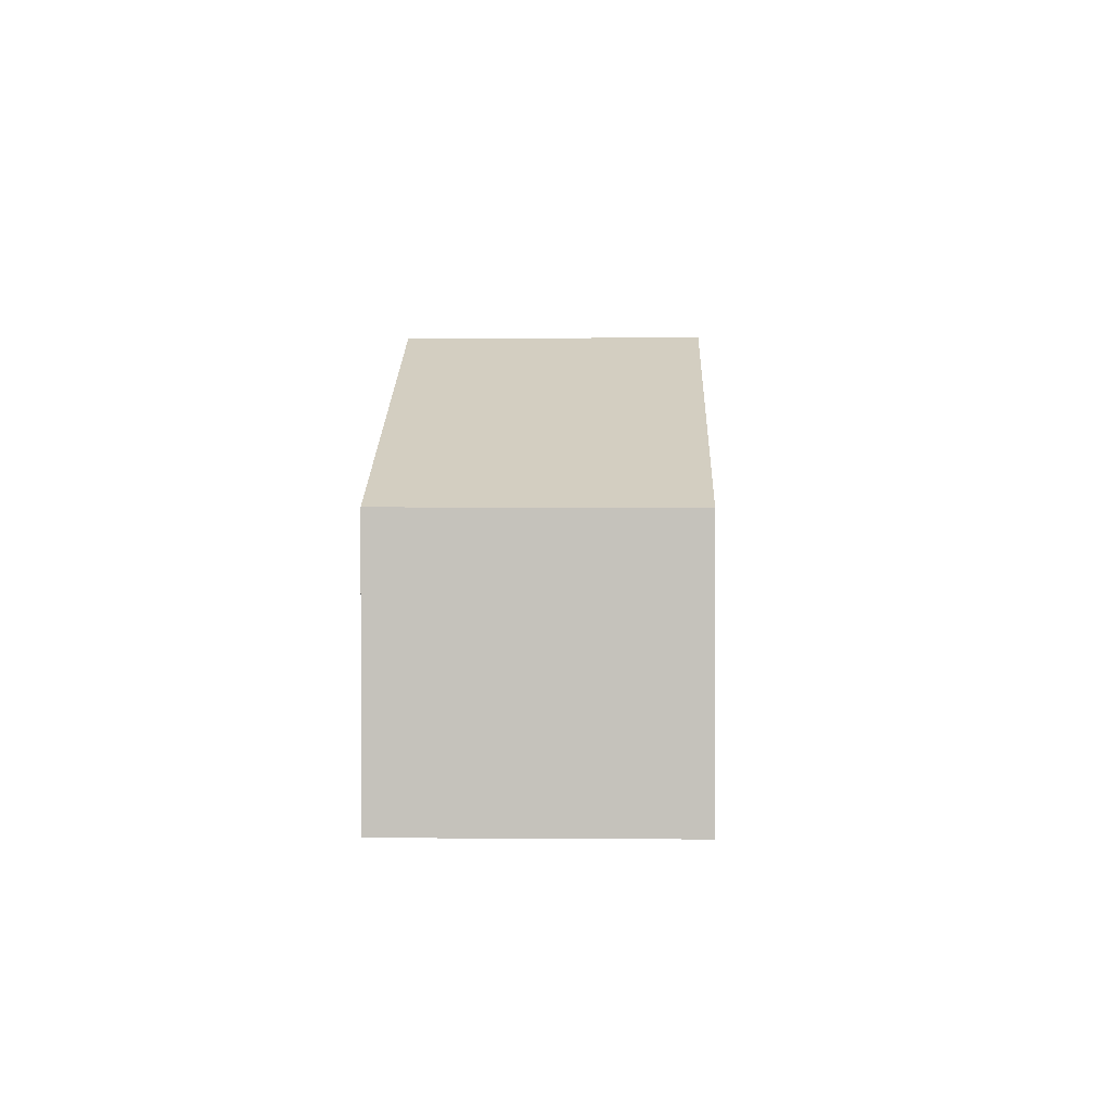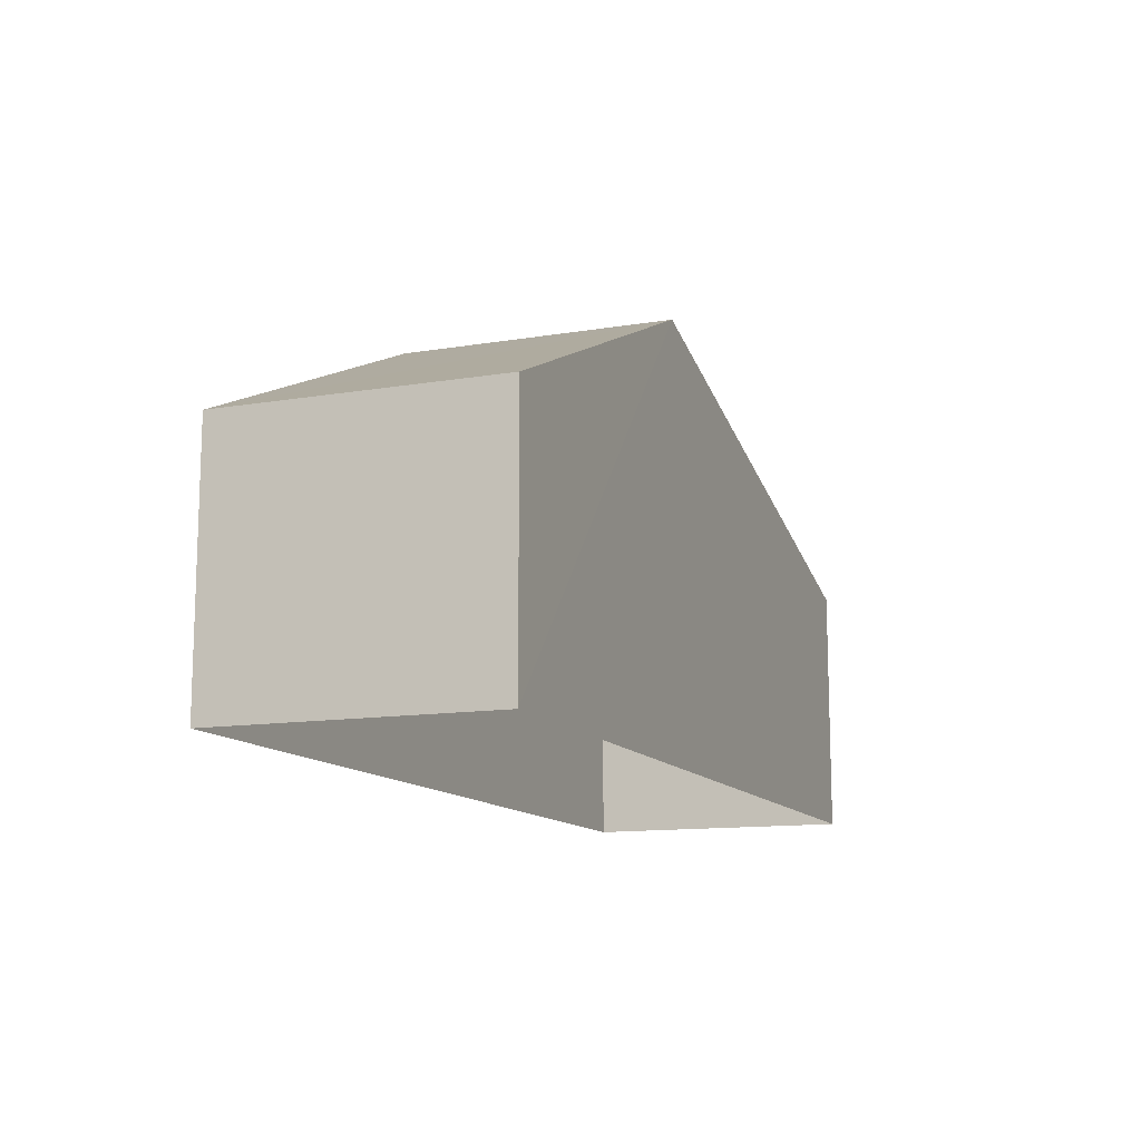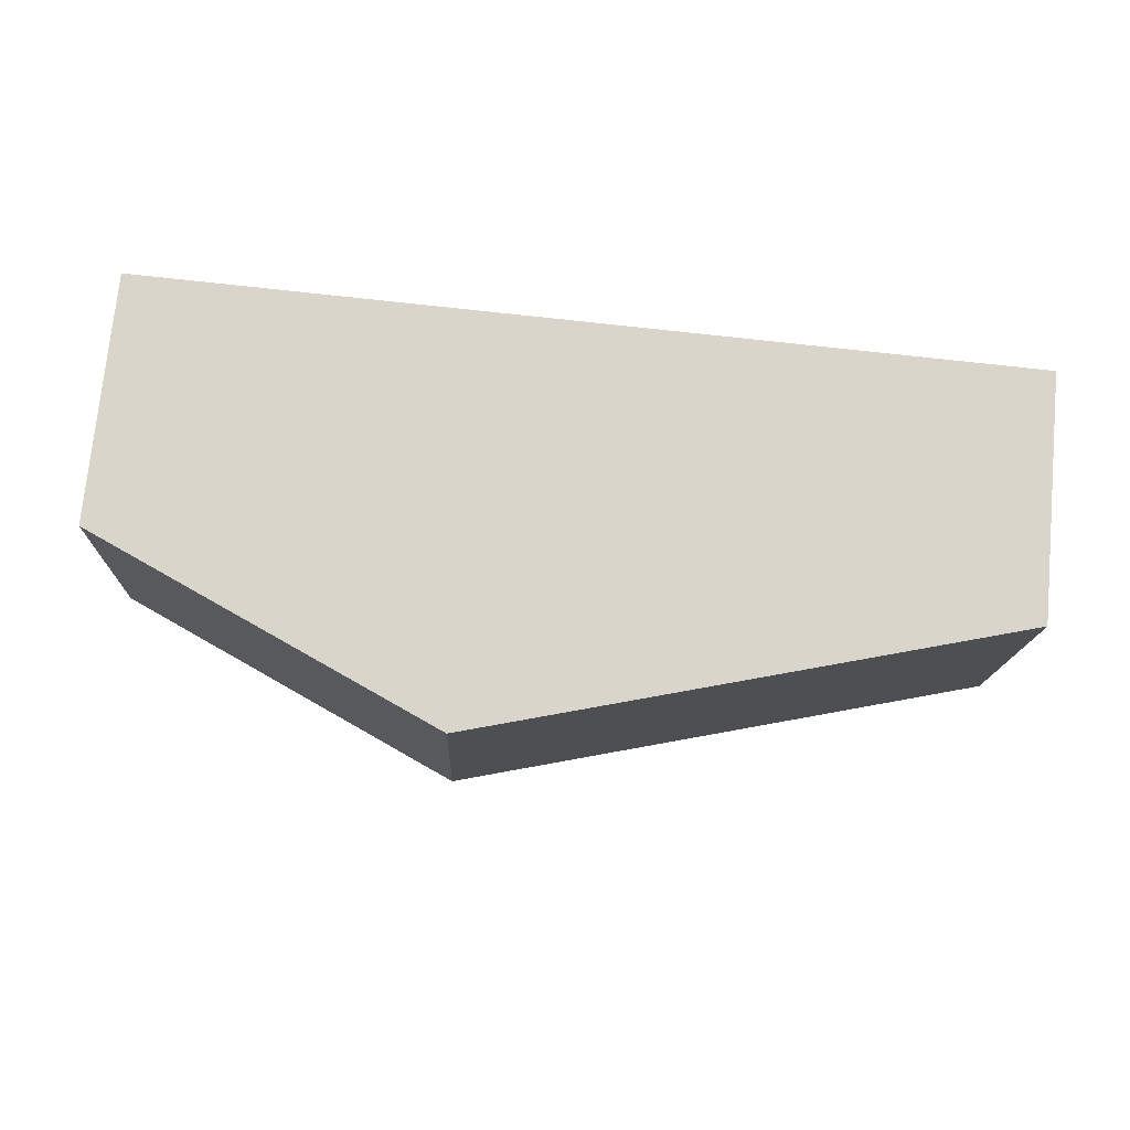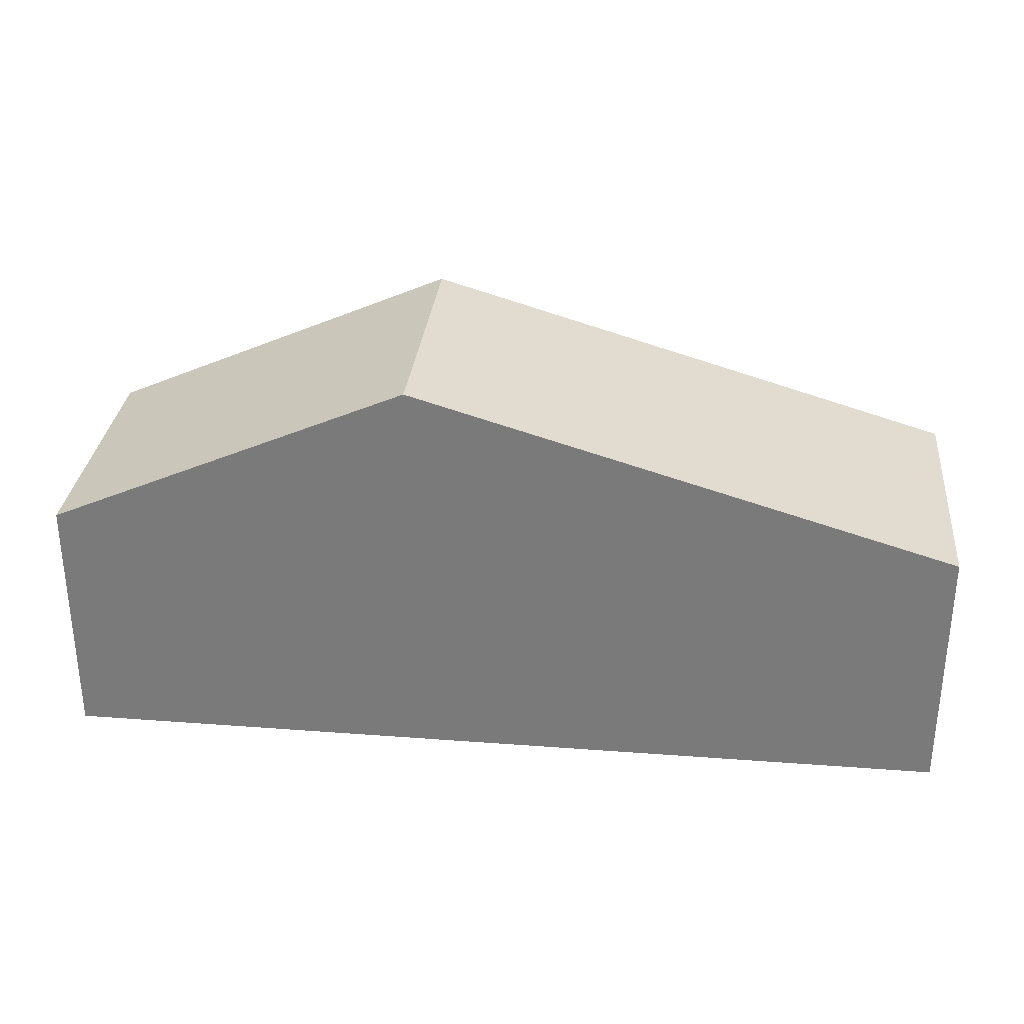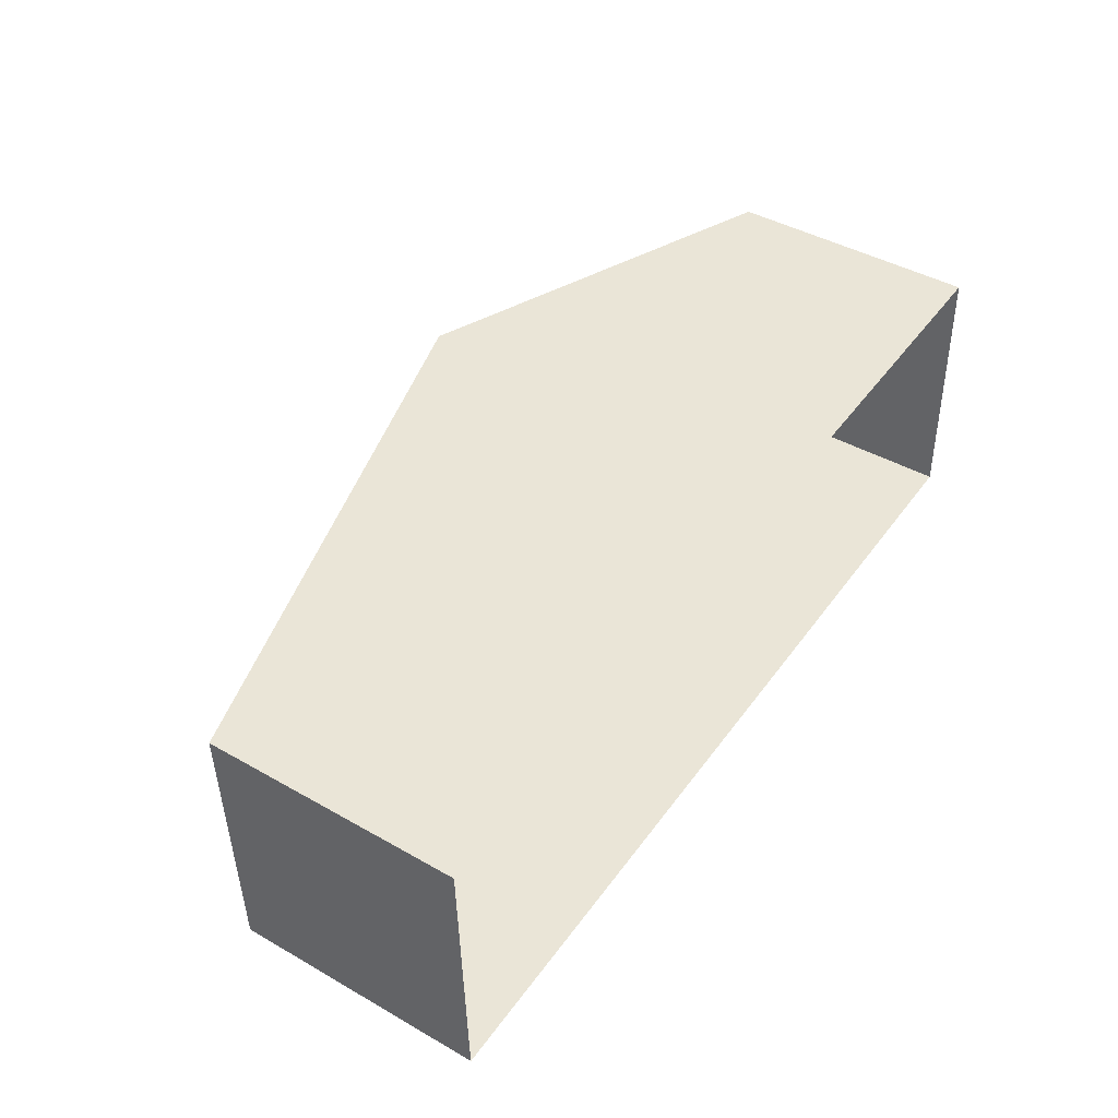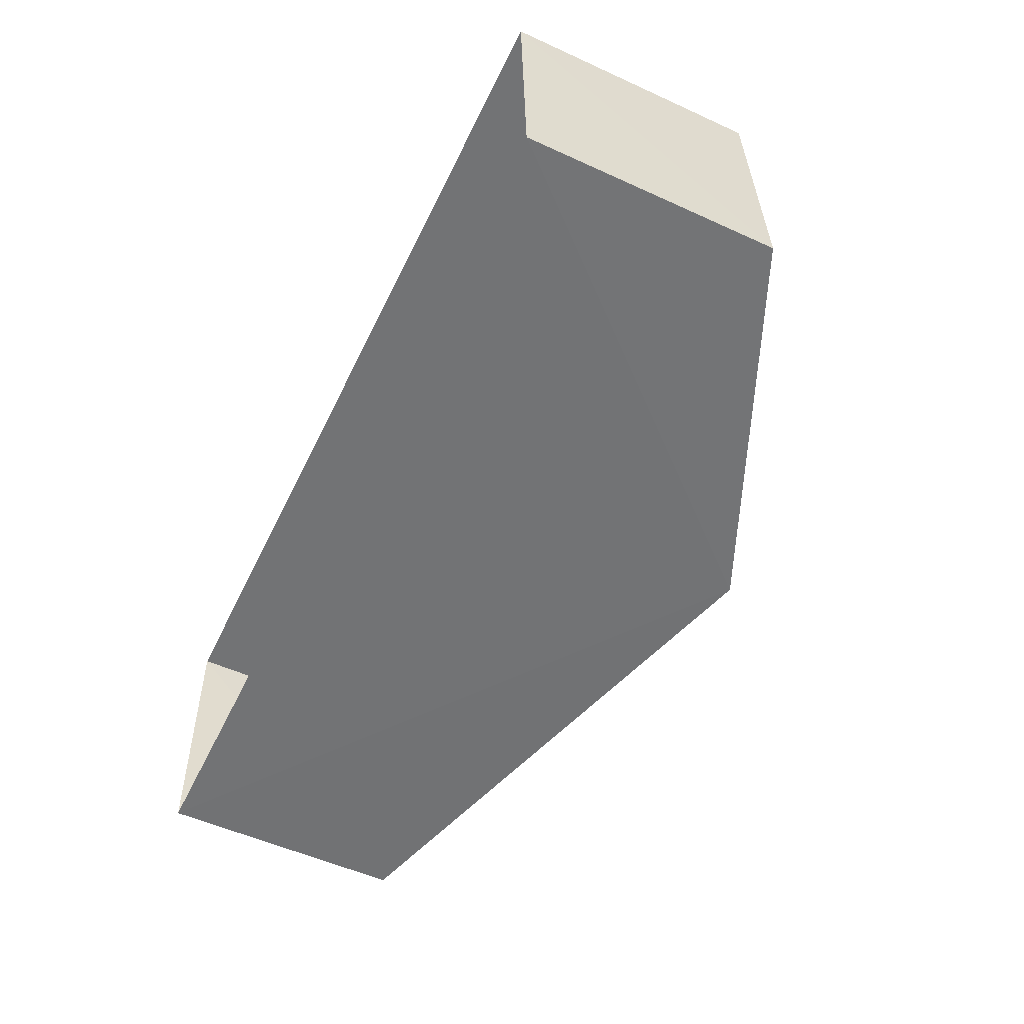
<metadata>
{"format":"obj","ext":"obj","renderer":"f3d","projection":"perspective","resolution":1024,"background":"white","views":[{"elev":1.4,"azim":-90.2,"up":"+Z"},{"elev":-12.5,"azim":-70.6,"up":"+Z"},{"elev":74.6,"azim":5.6,"up":"+Y"},{"elev":31.0,"azim":4.2,"up":"+Z"},{"elev":43.5,"azim":123.9,"up":"+Y"},{"elev":-53.9,"azim":-115.8,"up":"+Y"}]}
</metadata>
<code>
v -3.728e+05 -1.034e+05 31.89
v -3.728e+05 -1.034e+05 31.89
v -3.728e+05 -1.034e+05 31.89
v -3.728e+05 -1.034e+05 31.89
v -3.728e+05 -1.034e+05 40.76
v -3.728e+05 -1.034e+05 37.36
v -3.728e+05 -1.034e+05 40.76
v -3.728e+05 -1.034e+05 37.36
v -3.728e+05 -1.034e+05 37.36
v -3.728e+05 -1.034e+05 37.36
f 1 2 3
f 4 1 3
f 5 6 7
f 5 8 6
f 9 10 5
f 7 9 5
f 8 3 2
f 6 8 2
f 6 2 7
f 2 1 7
f 1 9 7
f 10 4 5
f 4 3 5
f 3 8 5
f 10 1 4
f 10 9 1

</code>
